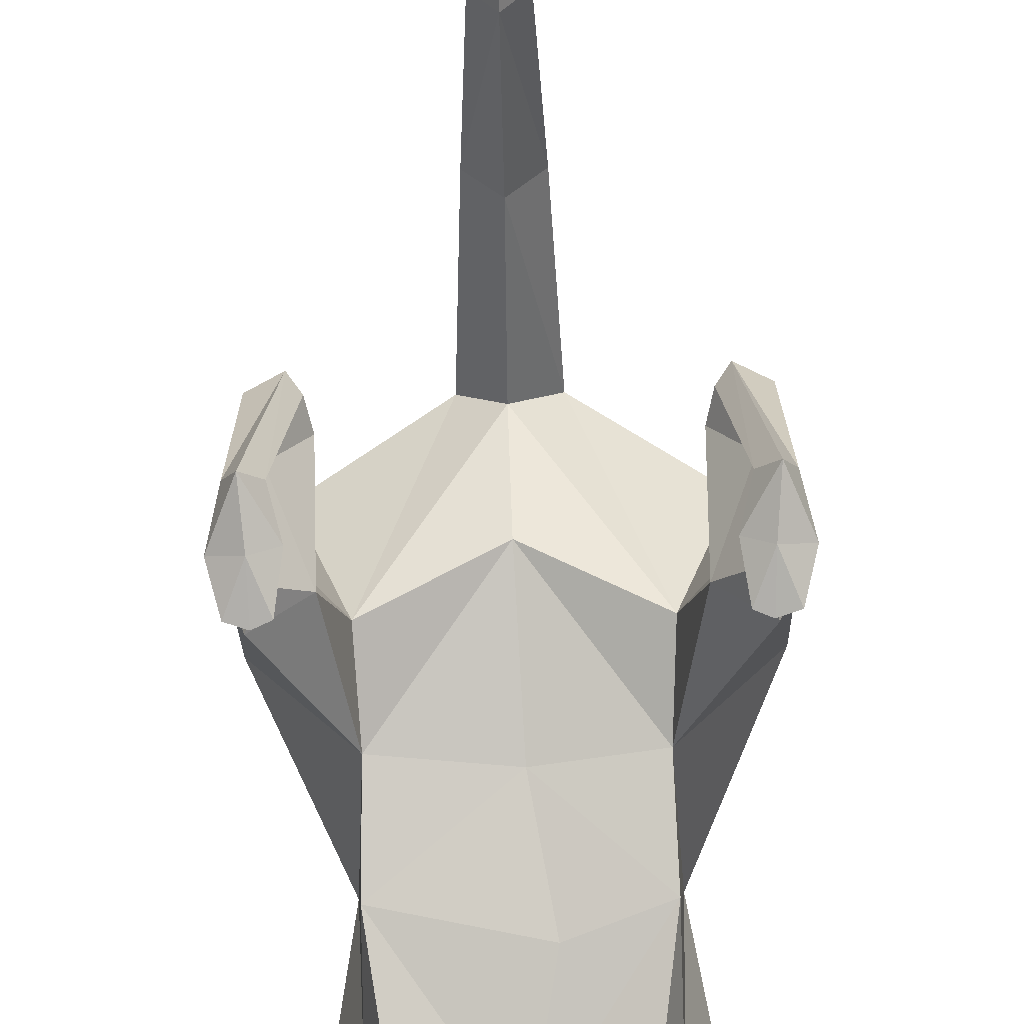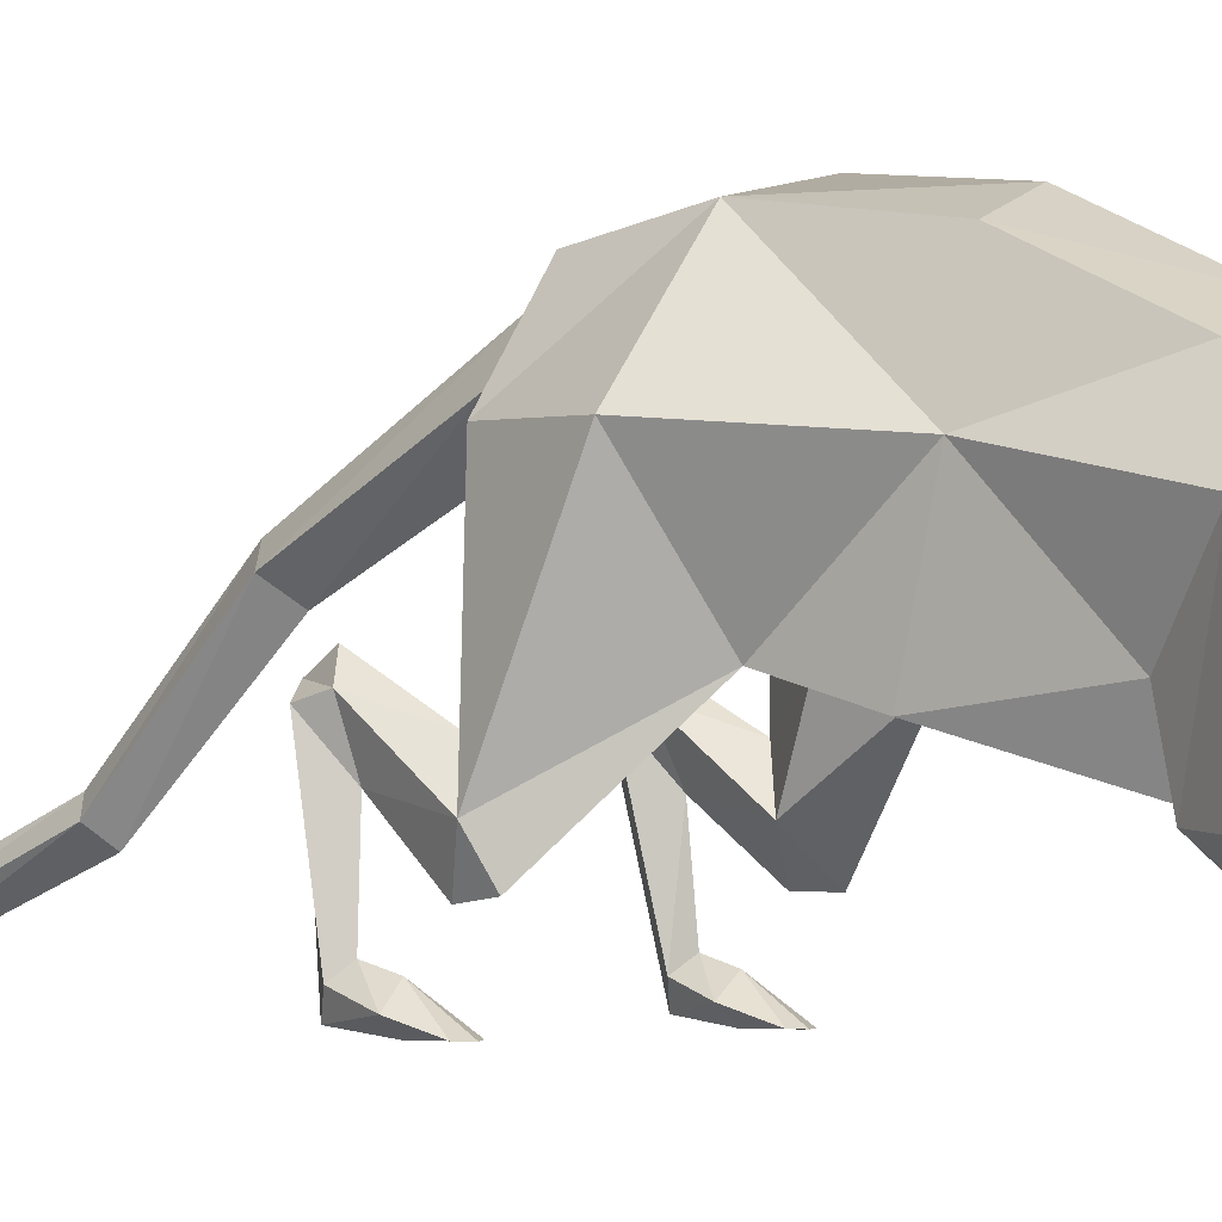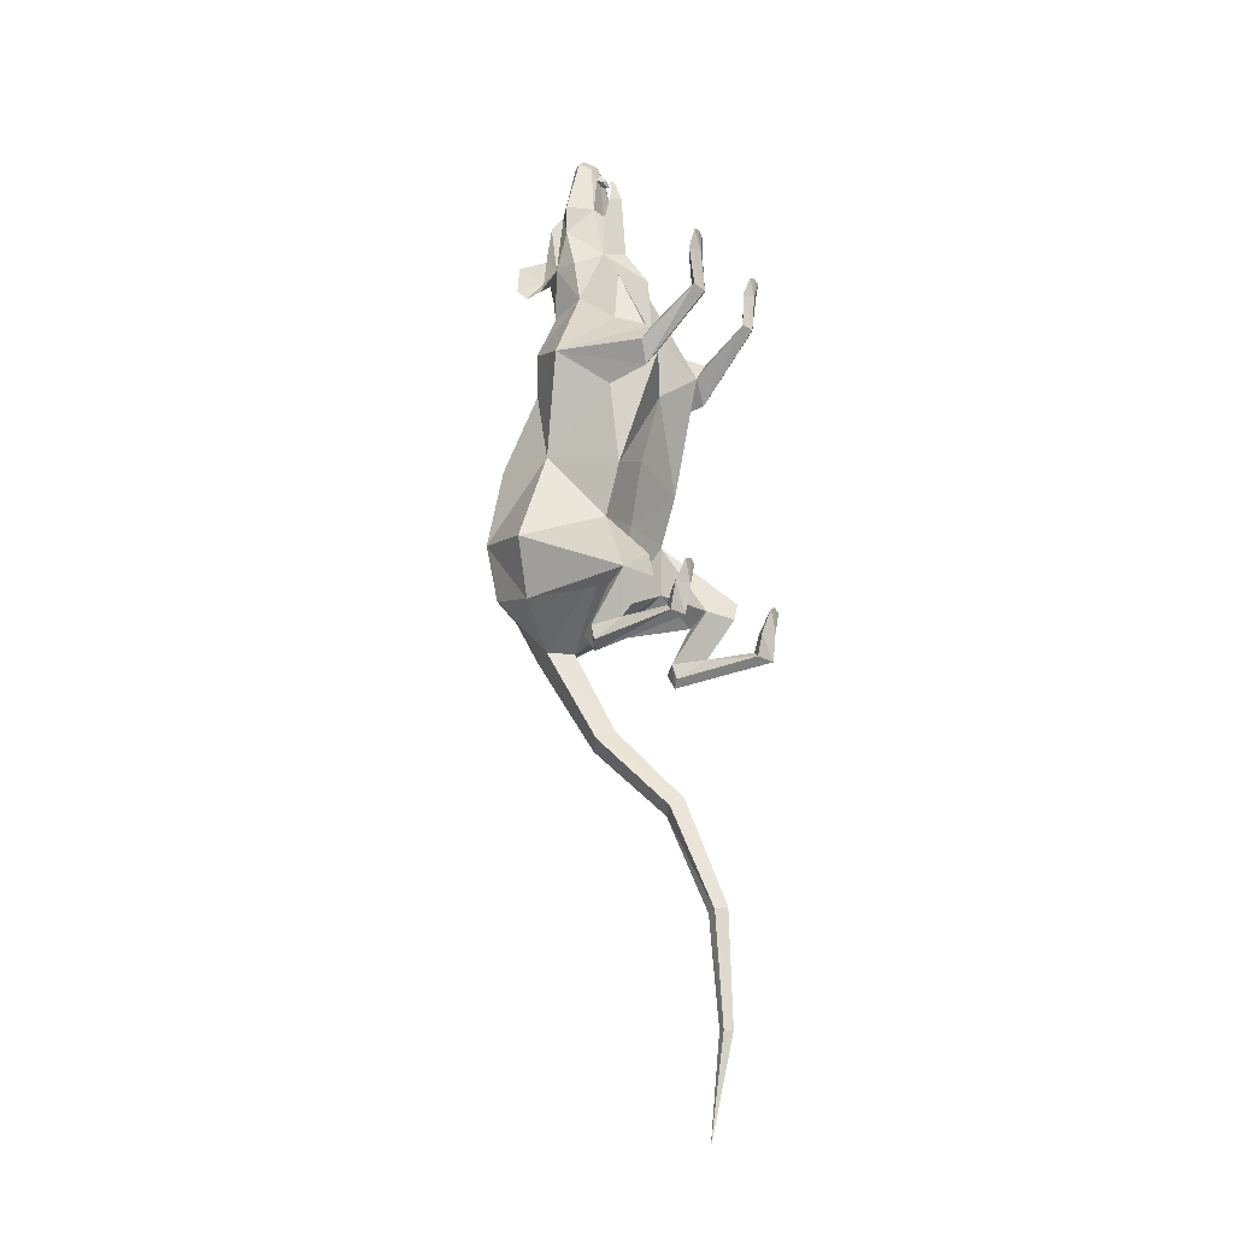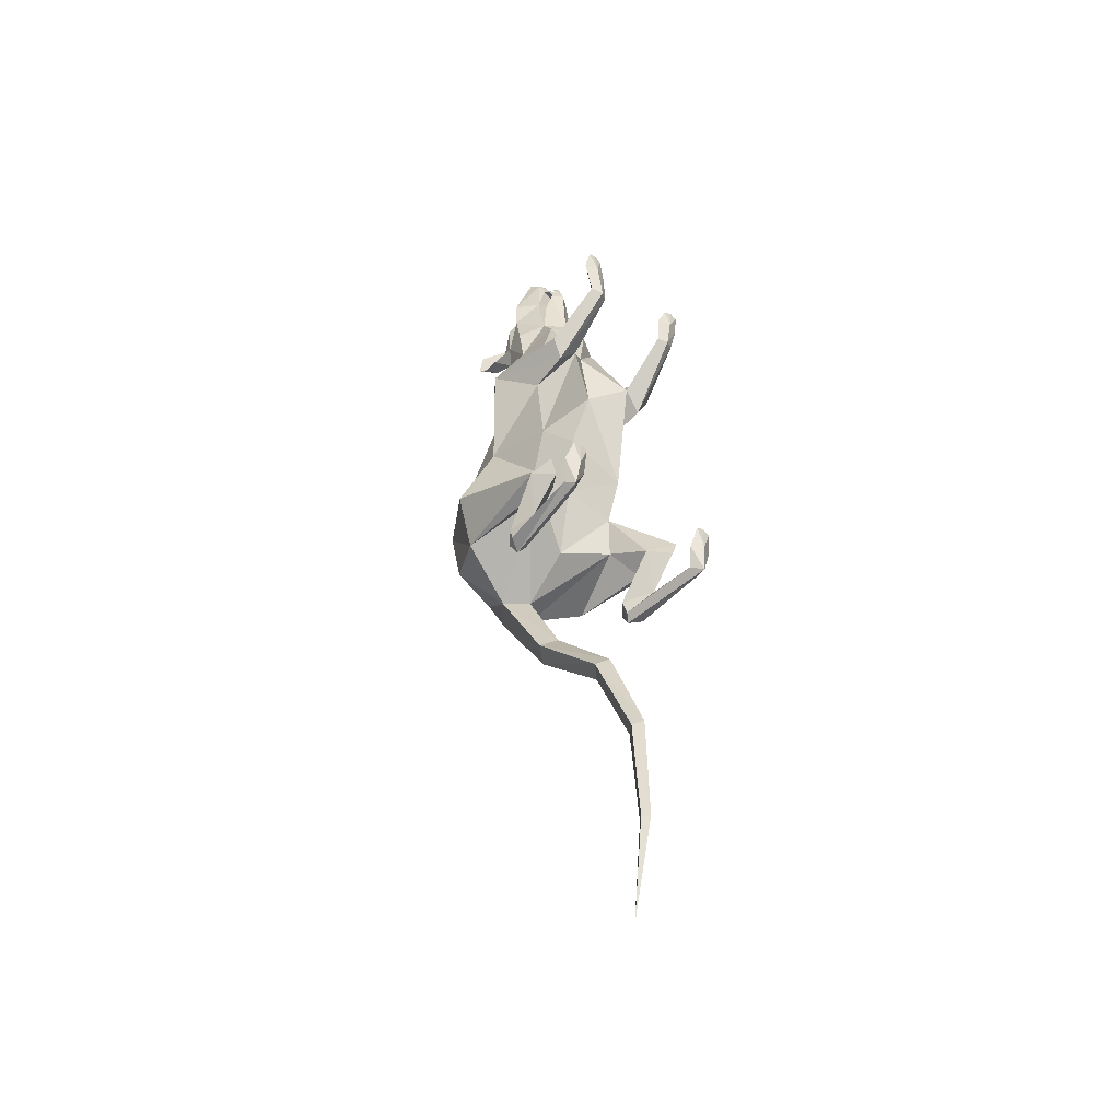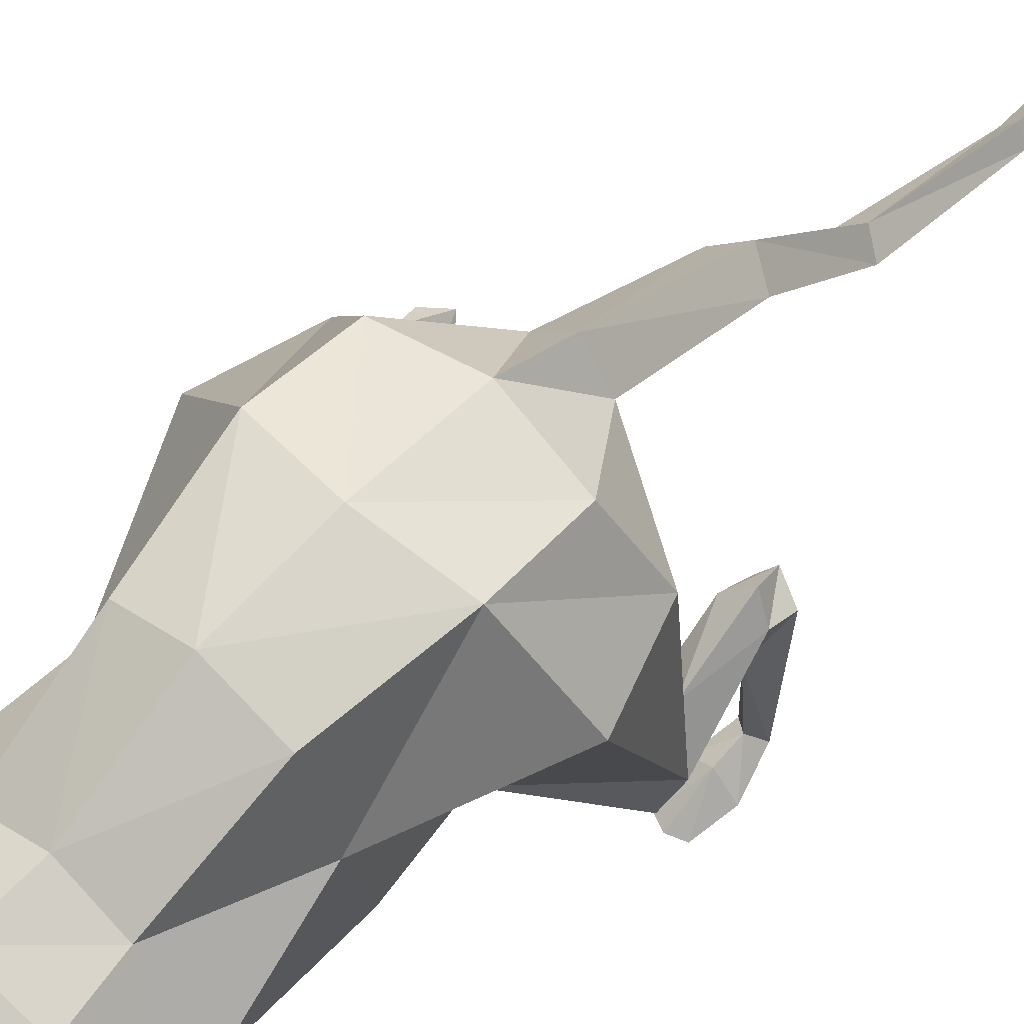
<metadata>
{"format":"obj","ext":"obj","renderer":"f3d","projection":"perspective","resolution":1024,"background":"white","views":[{"elev":-79.0,"azim":-178.7,"up":"+Y"},{"elev":-2.2,"azim":-55.9,"up":"+Y"},{"elev":-16.8,"azim":-60.5,"up":"+Z"},{"elev":-44.2,"azim":-42.9,"up":"+Z"},{"elev":63.1,"azim":42.0,"up":"+Y"}]}
</metadata>
<code>
o GIANT_RAT_BODY
v 0.04896 -0.2065 -0.4947
v 1e-06 -0.2266 1.365
v 0.1812 -0.3057 -0.004687
v 0.01698 -0.6003 -1.365
v 0.0225 -0.58 -1.029
v 0.000349 -0.4151 -0.7421
v -3e-06 -0.5458 -1.685
v -0.04896 -0.2065 -0.4947
v 0.002876 -0.1013 -0.2097
v 0.2461 -0.3165 -0.29
v 0.2543 -0.08634 -0.09819
v -0.1812 -0.3057 -0.004687
v -0.2461 -0.3165 -0.29
v -0.2543 -0.08634 -0.09819
v -0.1739 -0.6069 0.8343
v -0.1755 -0.4723 0.7302
v 0.1739 -0.6069 0.8343
v 0.1755 -0.4723 0.7302
v 0.2828 -0.5737 -0.2003
v 0.2683 -0.4187 -0.2059
v -0.2828 -0.5737 -0.2003
v -0.2683 -0.4187 -0.2059
v 0.08752 -0.03988 1.082
v -0.1004 -0.3112 0.9708
v 0.05866 -0.2391 1.205
v 1e-06 -0.2819 1.089
v 1e-06 -0.2666 1.29
v 0.158 0.02415 0.9675
v 0.1456 0.02453 1.05
v 0.2187 -0.6417 0.9907
v 0.1879 -0.6066 0.9276
v -0.2187 -0.6417 0.9907
v -0.1879 -0.6066 0.9276
v -0.08752 -0.03988 1.082
v -0.158 0.02415 0.9675
v -0.1105 -0.09288 1.032
v -0.2476 -0.1754 0.6842
v 0.1736 -0.3107 0.1473
v -0.1736 -0.3107 0.1473
v -0.252 -0.6461 -0.07996
v -0.2871 -0.6344 -0.2378
v 0.252 -0.6461 -0.07996
v 0.2871 -0.6344 -0.2378
v -0 0.1085 -0.08291
v 0.2476 -0.1754 0.6842
v 0.1664 0.07468 -0.05997
v 0.1282 -0.1885 0.9042
v 0.1105 -0.09288 1.032
v 0.06472 -0.05209 1.009
v 0.1316 -0.6277 0.819
v -0.1316 -0.6277 0.819
v 0.1889 -0.4573 0.5999
v -0.1889 -0.4573 0.5999
v -0.01698 -0.6003 -1.365
v -0.0225 -0.58 -1.029
v 0.2158 -0.3233 -0.2194
v -0.2158 -0.3233 -0.2194
v 0.3244 -0.6231 -0.1449
v -0.3244 -0.6231 -0.1449
v 0.05198 -0.1389 1.424
v 0.3132 -0.09027 0.08204
v 0.2901 -0.5148 -0.0361
v -0.05198 -0.1389 1.424
v -0.1282 -0.1885 0.9042
v -0.1456 0.02453 1.05
v -0.06472 -0.05209 1.009
v -0.3132 -0.09027 0.08204
v -0.2868 -0.517 -0.03807
v -0.06272 -0.04032 -0.2113
v -0.008898 0.126 0.3666
v -0.1664 0.07468 -0.05997
v -0.1886 -0.1116 0.3675
v 0.1886 -0.1116 0.3675
v -0.002177 -0.4027 0.5739
v 0.06272 -0.04032 -0.2113
v 0.2585 -0.3652 -0.1019
v -0.06784 -0.2033 1.237
v -0.2587 -0.3675 -0.1003
v 2e-06 -0.004536 1.03
v -0.1977 -0.6282 0.8241
v 0.1977 -0.6282 0.8241
v 0.000369 -0.6112 -1.021
v -0.02058 -0.2104 1.355
v -0.2148 -0.4484 -0.06869
v 0.2144 -0.4455 -0.06697
v -0.000795 0.01512 0.6019
v -0.1676 -0.01714 0.9246
v 0.1676 -0.01714 0.9246
v -0.05866 -0.2391 1.205
v 0.1732 0.1124 0.1233
v -0.1265 -0.4658 0.6682
v 0.1004 -0.3112 0.9708
v 0.1265 -0.4658 0.6682
v 0.2265 -0.4642 0.6695
v -0.2265 -0.4642 0.6695
v -0.1732 0.1124 0.1233
v -0.2581 -0.5967 -0.2209
v 0.2581 -0.5967 -0.2209
v -0 -0.2534 -0.08274
v -0.03225 -0.3937 0.7739
v 0.3055 -0.5973 -0.2212
v 0.2921 -0.3407 -0.2702
v -0.3055 -0.5973 -0.2212
v -0.2921 -0.3407 -0.2702
v -0.08107 -0.07154 0.8754
v 0.08107 -0.07154 0.8754
v -0.31 -0.4472 -0.06954
v 0.1625 -0.6456 0.8095
v -0.1625 -0.6456 0.8095
v 0.000221 -0.5487 -1.037
v -0.2551 -0.2848 -0.2416
v 0.2551 -0.2848 -0.2416
v 3e-06 -0.1274 1.459
v 0.03089 -0.3461 0.9912
v -0.07442 -0.2429 1.068
v -0.165 -0.6392 0.9905
v 0.165 -0.6392 0.9905
v -0.1808 -0.3281 0.5692
v 0.1808 -0.3281 0.5692
v 0.07442 -0.2429 1.068
v 0.3096 -0.4436 -0.06671
v -0.1025 -0.01465 0.9721
v 0.1025 -0.01465 0.9721
v -0.000658 -0.04027 0.8749
v -0.1324 -0.03752 0.7397
v 0.1324 -0.03752 0.7397
v 0.04107 -0.1786 1.4
v 0.2264 -0.3339 -0.2655
v -0.2264 -0.3339 -0.2655
v -0.2715 -0.5244 -0.1026
v -0.1183 -0.03159 0.6066
v 0.1183 -0.03159 0.6066
v -0.08201 -0.05496 1.197
v 0.08201 -0.05496 1.197
v 0.000442 -0.4755 -0.6969
v -0.03526 -0.4453 -0.7195
v 0.03526 -0.4453 -0.7195
v 0.1575 -0.0637 0.9459
v 0.09604 -0.03644 1.007
v -0.1575 -0.0637 0.9459
v -0.09604 -0.03644 1.007
v 0.157 -0.3313 0.797
v -0.157 -0.3313 0.797
v 0.271 -0.5132 -0.08906
v 0.06784 -0.2033 1.237
v 0.02106 -0.2412 1.329
v 2e-06 -0.2011 1.217
v -0.001125 -0.2306 1.213
v -0.02106 -0.2412 1.329
v 3e-06 -0.1698 1.432
v 0.02762 -0.1909 1.364
v 0.02058 -0.2104 1.355
v 2e-06 -0.2101 1.371
v -0.04106 -0.1786 1.4
v -0.02762 -0.1909 1.364
v 0.1331 0.08181 0.3702
v -0.2876 -0.3269 -0.2243
v 0.2876 -0.3269 -0.2243
v -0.1331 0.08181 0.3702
v -0.1785 -0.3582 0.3081
v 0.1785 -0.3582 0.3081
v 0.2403 -0.6209 -0.1543
v 0.2804 -0.5892 -0.1499
v 0.2794 -0.6476 -0.1492
v 0.3068 -0.6465 -0.0793
v -0.2403 -0.6209 -0.1543
v -0.2804 -0.5892 -0.1499
v -0.2794 -0.6476 -0.1492
v -0.3068 -0.6465 -0.0793
v -0.1144 -0.1311 1.155
v 2e-06 -0.0712 1.282
v -0.06119 -0.08687 1.243
v 0.1144 -0.1311 1.155
v 0.06119 -0.08687 1.243
v 2e-06 -0.1904 1.352
v -0.002432 0.1471 0.1451
v 0.2261 -0.627 0.9312
v -0.2261 -0.627 0.9312
v 0.1191 -0.1329 1.243
v -0.1191 -0.1329 1.243
v 0.000225 -0.2426 -0.4663
v 0.000213 -0.1704 -0.5231
v 2e-06 -0.213 1.346
v -0.03357 -0.1155 1.421
v 0.03357 -0.1155 1.421
v 3e-06 -0.1875 1.396
v 0.000107 -0.6225 -1.367
v -0.008416 0.002273 0.7415
v 2e-06 -0.03825 1.218
v -0.1826 -0.6449 0.9306
v -0.1387 -0.6275 0.9271
v 0.1826 -0.6449 0.9306
v 0.1387 -0.6275 0.9271
v 1e-06 -0.2417 1.354
v -0.1308 -0.1695 1.029
v 0.1308 -0.1695 1.029
v 0.2772 -0.6469 -0.06902
v 1e-06 -0.2364 1.314
v 5.4e-05 -0.5781 -1.364
v 0.01864 -0.2313 1.348
v -0.01864 -0.2313 1.348
v -0.2764 -0.6472 -0.06959
v 3e-06 -0.106 1.419
v 1e-06 -0.2286 1.34
v 0.003537 0.03449 -0.215
v -0.04258 -0.3605 0.3568
v -0.009262 -0.3049 0.168
v 0.03639 -0.2436 1.28
v -0.03639 -0.2436 1.28
v -0.1946 -0.6416 1
v 0.1946 -0.6416 1
v 0.1191 -0.1329 1.243
v 0.1144 -0.1311 1.155
f 206 161 74
f 132 73 156
f 4 110 5
f 4 110 5
f 55 110 54
f 55 110 54
f 136 6 55
f 5 6 137
f 110 4 199
f 110 4 199
f 5 187 4
f 5 187 4
f 182 8 205
f 181 8 135
f 135 1 181
f 205 1 182
f 75 11 3
f 11 121 76
f 161 73 119
f 61 38 121
f 9 3 99
f 159 72 131
f 12 14 69
f 78 107 14
f 118 72 160
f 107 39 67
f 37 131 72
f 93 74 161
f 91 118 160
f 72 118 37
f 73 132 45
f 92 100 93
f 161 119 93
f 45 119 73
f 98 20 128
f 102 20 101
f 158 76 121
f 38 85 62
f 129 22 97
f 103 22 104
f 107 78 157
f 68 84 39
f 131 86 159
f 45 126 47
f 143 24 64
f 74 93 100
f 47 92 142
f 89 115 26
f 208 26 25
f 100 92 114
f 26 27 209
f 26 208 27
f 29 28 123
f 28 29 139
f 31 177 17
f 17 193 31
f 15 178 33
f 33 191 15
f 171 172 184
f 115 77 170
f 140 36 141
f 34 66 65
f 34 79 66
f 180 63 172
f 37 143 64
f 95 16 37
f 38 99 3
f 85 38 3
f 12 39 84
f 99 38 207
f 41 103 13
f 13 97 41
f 41 59 103
f 168 41 166
f 10 101 43
f 43 98 10
f 101 58 43
f 162 43 164
f 1 205 75
f 69 205 8
f 14 71 69
f 75 46 11
f 47 142 45
f 45 18 94
f 75 44 46
f 86 156 70
f 174 60 179
f 127 145 179
f 48 174 173
f 139 48 138
f 156 86 132
f 29 49 23
f 48 49 138
f 47 106 48
f 18 50 17
f 193 17 50
f 108 81 177
f 94 52 45
f 15 51 16
f 51 15 191
f 178 80 109
f 37 53 95
f 93 52 50
f 81 108 52
f 51 53 91
f 53 109 80
f 199 54 110
f 54 187 55
f 199 54 110
f 54 187 55
f 55 82 136
f 82 55 187
f 82 55 187
f 112 56 76
f 128 10 98
f 78 57 111
f 97 13 129
f 164 43 58
f 58 163 165
f 59 41 168
f 169 167 59
f 145 151 147
f 180 77 154
f 11 90 61
f 121 11 61
f 144 85 20
f 121 20 158
f 172 63 184
f 77 155 154
f 64 125 37
f 170 172 36
f 122 35 65
f 141 65 35
f 140 66 36
f 36 105 64
f 67 96 14
f 67 14 107
f 22 84 130
f 157 22 107
f 69 9 12
f 8 181 69
f 70 159 86
f 70 90 176
f 71 44 69
f 176 96 70
f 72 96 67
f 67 39 72
f 61 90 73
f 73 38 61
f 100 91 74
f 160 74 91
f 3 9 75
f 75 181 1
f 3 76 85
f 76 3 11
f 115 89 77
f 89 148 147
f 84 78 12
f 14 12 78
f 79 34 189
f 49 79 23
f 16 80 15
f 178 15 80
f 17 81 18
f 81 17 177
f 137 82 5
f 187 5 82
f 187 5 82
f 147 175 155
f 155 186 154
f 57 78 84
f 84 22 57
f 85 76 56
f 56 20 85
f 124 126 188
f 188 125 124
f 87 141 35
f 122 87 35
f 28 139 88
f 28 88 123
f 26 209 89
f 89 209 148
f 90 11 46
f 46 176 90
f 24 143 91
f 91 16 51
f 25 26 120
f 173 145 120
f 93 142 92
f 50 18 93
f 81 52 94
f 94 18 81
f 95 53 80
f 80 16 95
f 71 14 96
f 96 176 71
f 21 97 22
f 166 167 40
f 20 98 19
f 42 163 162
f 12 99 39
f 99 12 9
f 91 100 24
f 114 24 100
f 19 101 20
f 101 19 58
f 101 10 102
f 76 158 112
f 22 103 21
f 59 21 103
f 104 13 103
f 111 157 78
f 105 36 66
f 105 66 124
f 49 48 106
f 124 49 106
f 39 107 68
f 130 107 22
f 50 52 108
f 108 193 50
f 109 53 51
f 51 191 109
f 110 55 6
f 110 55 6
f 6 5 110
f 6 5 110
f 13 157 111
f 111 57 13
f 112 158 10
f 10 56 112
f 185 60 174
f 186 155 153
f 26 115 114
f 114 120 26
f 24 114 115
f 115 64 24
f 210 116 33
f 190 109 191
f 31 117 211
f 193 108 192
f 118 91 53
f 53 37 118
f 52 93 119
f 119 45 52
f 120 114 92
f 92 47 120
f 62 121 38
f 20 121 144
f 122 65 66
f 66 140 122
f 49 29 123
f 123 138 49
f 79 124 66
f 49 124 79
f 125 64 105
f 105 124 125
f 106 47 126
f 126 124 106
f 60 127 179
f 60 150 127
f 56 10 128
f 128 20 56
f 129 13 57
f 57 22 129
f 130 84 68
f 68 107 130
f 131 37 125
f 125 188 131
f 126 45 132
f 132 188 126
f 36 133 34
f 133 189 34
f 23 134 48
f 189 23 79
f 135 136 82
f 82 137 135
f 8 182 136
f 136 135 8
f 137 182 1
f 1 135 137
f 88 139 138
f 88 138 123
f 23 139 29
f 23 48 139
f 140 141 87
f 122 140 87
f 65 141 34
f 141 36 34
f 18 45 142
f 142 93 18
f 143 37 16
f 16 91 143
f 62 85 144
f 144 121 62
f 145 147 25
f 145 25 120
f 194 27 146
f 198 208 148
f 89 147 77
f 147 155 77
f 147 148 25
f 148 208 25
f 149 27 194
f 209 198 148
f 150 113 63
f 60 113 150
f 127 186 151
f 127 151 145
f 183 83 175
f 153 151 186
f 183 153 83
f 151 153 152
f 180 154 63
f 150 63 154
f 83 153 155
f 155 175 83
f 156 73 90
f 90 70 156
f 157 13 104
f 104 22 157
f 102 10 158
f 158 20 102
f 96 72 159
f 159 70 96
f 74 160 206
f 160 72 39
f 161 207 38
f 38 73 161
f 43 162 98
f 162 19 98
f 19 162 163
f 163 58 19
f 164 58 165
f 162 164 42
f 165 197 164
f 197 165 163
f 97 166 41
f 97 21 166
f 167 166 21
f 21 59 167
f 169 59 168
f 40 168 166
f 168 202 169
f 167 169 202
f 170 195 115
f 170 36 195
f 185 174 171
f 23 189 134
f 133 36 172
f 172 171 133
f 120 196 173
f 196 48 173
f 174 48 134
f 134 171 174
f 151 175 147
f 152 175 151
f 44 71 176
f 176 46 44
f 177 192 108
f 177 31 30
f 109 190 178
f 32 33 178
f 173 174 179
f 179 145 173
f 77 180 170
f 180 172 170
f 9 69 181
f 181 75 9
f 6 136 182
f 182 137 6
f 152 153 183
f 175 152 183
f 171 184 203
f 63 113 184
f 203 185 171
f 185 113 60
f 186 150 154
f 127 150 186
f 187 54 7
f 187 54 7
f 7 4 187
f 7 4 187
f 86 131 188
f 188 132 86
f 189 133 171
f 171 134 189
f 190 116 210
f 178 190 32
f 116 190 191
f 191 33 116
f 211 117 192
f 30 192 177
f 193 192 117
f 117 31 193
f 2 201 194
f 194 200 2
f 64 115 195
f 36 64 195
f 196 120 47
f 196 47 48
f 197 42 164
f 163 42 197
f 204 2 200
f 201 2 204
f 54 199 7
f 7 199 4
f 200 194 146
f 146 204 200
f 149 194 201
f 201 204 149
f 168 40 202
f 202 40 167
f 184 113 203
f 203 113 185
f 198 149 204
f 204 146 198
f 205 69 44
f 44 75 205
f 207 39 99
f 39 207 160
f 206 160 207
f 207 161 206
f 146 27 208
f 198 146 208
f 209 27 149
f 149 198 209
f 210 32 190
f 33 32 210
f 192 30 211
f 211 30 31

</code>
